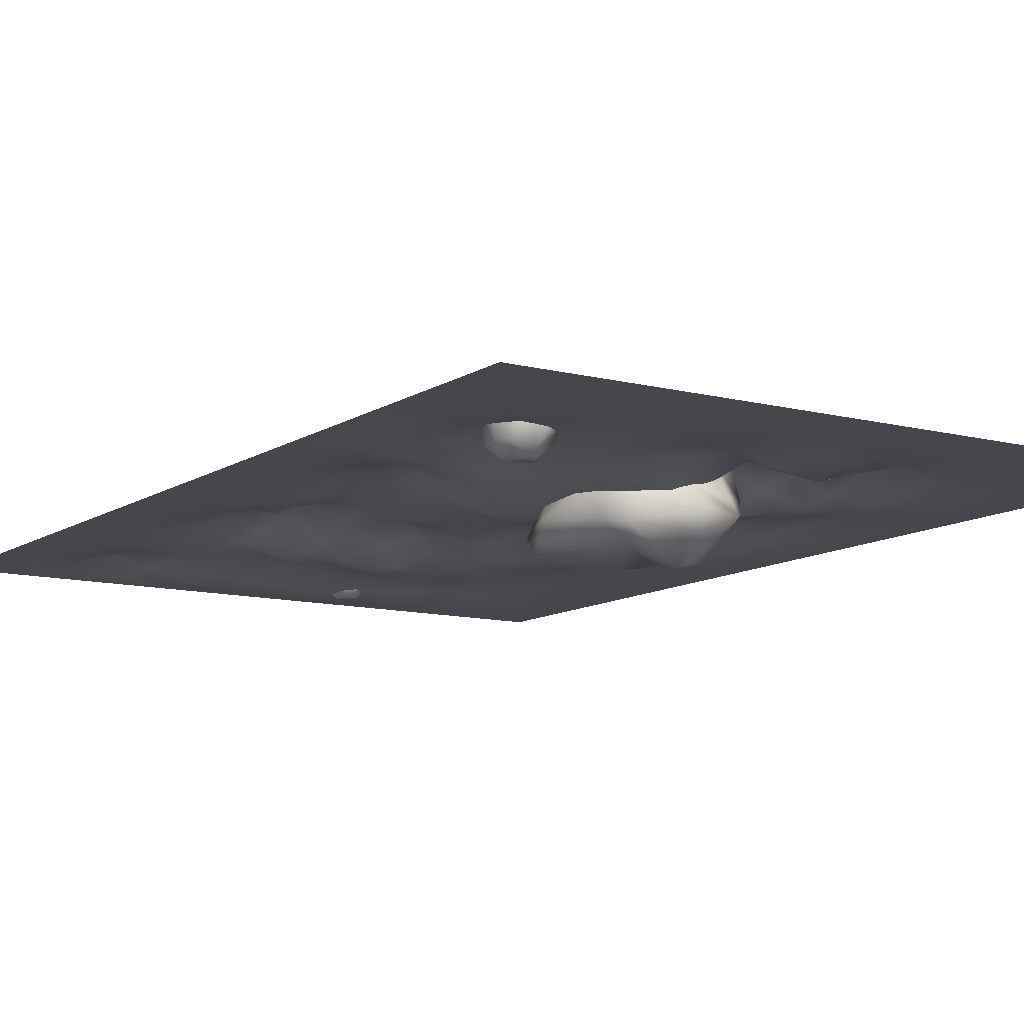
<metadata>
{"format":"obj","ext":"obj","renderer":"f3d","projection":"perspective","resolution":1024,"background":"white","views":[{"elev":-10.9,"azim":-32.9,"up":"+Y"}]}
</metadata>
<code>
o bigbox_3_Cube.116
v 232.5 -2.969 -339.1
v 396.2 55.95 -236.8
v 308.9 -100.9 -203.6
v 224.1 86.08 -176.1
v 211.5 97.44 -314.2
v 215.2 84.9 -209.2
v 238.9 83.3 -328.1
v 346.2 130.9 -278
v 171.3 -8.767 -299.2
v 341.7 39.84 -162.9
v 173.4 1.371 -194.3
v 258.6 114.4 -278.8
v 152.6 -69.3 -286.7
v 341.5 137.8 -237.8
v 241 -77.5 -212.4
v 342.8 -82.41 -290.2
v 408.2 -2.986 -191.1
v 170.3 32.62 -220
v 140 -44.21 -260.5
v 223.8 -11.6 -153.7
v 219.2 114.5 -232.6
v 357.7 -49.52 -361.4
v 321.2 89.98 -180.8
v 329.5 -73.05 -358.9
v 343.5 68.82 -310.7
v 170.8 -51.23 -179.3
v 325.9 13.96 -375.1
v 313.5 100.7 -334.2
v 381.5 -6.213 -176.7
v 303.3 -35.17 -118.3
v 370.1 -35.63 -144.7
v 197.9 55.78 -185.7
v 175.5 -51 -351
v 372 -19.83 -347.8
v 385.3 -7.953 -296.5
v 296.6 -89.71 -307
v 197 -58 -147.2
v 348.9 -92.15 -206.4
v 242.9 114.6 -208.4
v 385 69.75 -193.5
v 392.2 70.24 -214.5
v 307.5 41.44 -352
v 167.9 34.04 -269.8
v 194 45.09 -301.8
v 323.6 130.3 -300.5
v 320.6 -94.71 -188
v 190.6 -75.66 -353.9
v 387.1 -51.57 -272.4
v 355.8 29.12 -321.7
v 295.2 -58.77 -379.4
v 281.7 -2.588 -384.8
v 283.7 -1.266 -132.8
v 290.2 -64.95 -127.5
v 492.6 46.12 -466.7
v 462.6 -31.7 -472.3
v 426.9 45.72 -443.7
v 480 51.43 -431.7
v 434.4 74.3 -454.5
v 471 18.51 -502
v 461.5 55.85 -493.6
v 442.1 73.69 -449.7
v 425.5 28.02 -489.2
v 418.5 -3.192 -427.2
v 477.4 55.99 -483.7
v 424.4 48.29 -485.4
v 442 18.99 -398.6
v 471.4 -12.69 -493.1
v 419 31.84 -435.9
v 411 11.05 -457
v 439.2 -14.04 -485
v 474.4 -31.22 -429.9
v 494.2 -19.15 -466
v 449.2 55.97 -425
v 426.9 -11.44 -468.8
v 431.7 -31.59 -439.7
v 472.8 -14.84 -411.4
v 475.8 35.56 -411
v 502.7 13.03 -445.1
v 507 10.7 -426.6
v 488.5 -7.012 -488.5
v -38.42 50.56 -75.07
v -56.28 -27.25 -50.31
v -45.67 50.16 -5.869
v -12.11 55.87 -48.71
v -52.28 78.75 -17.23
v -79.54 22.95 -70.64
v -75.98 60.29 -58.43
v -44.68 78.14 -22.18
v -87.43 32.46 -24.07
v -34.33 1.251 8.756
v -60.27 60.44 -68.68
v -84.52 52.74 -21.42
v 1.555 23.44 -0.204
v -71.36 -8.25 -67.25
v -42.01 36.29 4.671
v -64.57 15.5 2.826
v -77.76 -9.594 -34.62
v -12.95 -26.78 -42.88
v -37.11 -14.71 -76.23
v -19.23 60.41 -18
v -68.37 -6.999 -16.64
v -40.02 -27.15 -8.513
v 3.086 -10.39 -33.52
v 4.763 40 -36.13
v -14.56 17.47 -74.99
v 4.037 15.14 -70.96
v -59.89 -2.569 -80.73
v 319.8 38.77 -1125
v 306.1 -20.99 -1106
v 314.2 38.47 -1072
v 340 42.85 -1105
v 309.2 60.42 -1081
v 288.2 17.57 -1122
v 290.9 46.25 -1112
v 315 59.96 -1084
v 282.2 24.87 -1086
v 322.9 0.8998 -1061
v 303 46.36 -1120
v 284.4 40.45 -1084
v 350.5 17.94 -1068
v 294.5 -6.398 -1119
v 317 27.81 -1064
v 299.7 11.84 -1065
v 289.6 -7.43 -1094
v 339.4 -20.63 -1100
v 320.8 -11.36 -1126
v 334.5 46.34 -1081
v 296.8 -5.437 -1080
v 318.6 -20.92 -1074
v 351.7 -8.044 -1093
v 353 30.67 -1095
v 338.1 13.36 -1125
v 352.4 11.57 -1122
v 303.3 -2.034 -1129
v -256 0 256
v -192 0 256
v -128 0 256
v -64 0 256
v 0 0 256
v 64 0 256
v 128 0 256
v 192 0 256
v -256 0 192
v -192 0 192
v -128 0 192
v -64 0 192
v 0 0 192
v 64 0 192
v 128 0 192
v 192 0 192
v 256 0 192
v -256 0 128
v -192 0 128
v -128 0 128
v -64 6.6e-05 128
v 1e-06 0.04649 128
v 64 0.2222 128
v 128 0.756 128
v 192 1.145 128
v 256 0.5045 128
v -256 0 64
v -192 0 64
v -128 0 64
v -64 0.4431 64
v 0.000178 1.876 64
v 64 1.506 64
v 128 1.861 64.01
v 192 3.735 64.01
v 256 6.811 64
v -256 0 0
v -192 0 0
v -128 0.05056 0
v -64 10.5 7.8e-05
v 0.001138 4.898 0.003601
v 64 1.833 0.00999
v 128 0.837 0.0144
v 192 11.64 0.01544
v 256 11.94 0.01357
v -256 0 -64
v -192 0 -64
v -128 0.3256 -64
v -64 17.88 -64
v 0.002772 6.895 -63.99
v 64.01 1.01 -63.98
v 128 -2.609 -63.97
v 192 5.878 -63.97
v -256 0 -128
v -192 -0.006381 -128
v -128 -7.235 -128
v -64 11.33 -128
v 0.005239 6.542 -128
v 64.01 -1.161 -128
v 128 -6.627 -127.9
v 192 -11.25 -127.9
v 256 -11.6 -128
v -256 0 -192
v -192 0 -192
v -128 -7.656 -192
v -64 -7.327 -192
v 0.01112 -3.087 -192
v 64.02 -3.021 -191.9
v 128 -10.35 -191.9
v 192 -17.78 -191.9
v -256 0 -256
v -64 3.916 -256
v 0.01893 -15.51 -255.9
v 128 -16 -255.9
v 192 -19.02 -255.8
v -192 0 -256
v -128 0.3305 -256
v 64.03 -22.4 -255.9
v -256 0 -320
v -192 0 -320
v -128 0.5009 -320
v -63.99 18 -320
v 0.02729 7.584 -319.9
v 64.05 -16.89 -319.8
v 128.1 -31.63 -319.8
v 192.1 -24.04 -319.8
v 256.1 -9.848 -319.8
v -256 0 -384
v -192 0 -384
v -128 0.1206 -384
v -64 18.51 -384
v 0.03435 13.51 -383.9
v 64.07 4.036 -383.8
v 128.1 -18.82 -383.7
v 192.1 -30.17 -383.7
v 256.1 -17.67 -383.8
v -256 0 -448
v -192 0 -448
v -128 0.000126 -448
v -64 13.2 -448
v 0.03283 17.26 -447.9
v 64.08 8.28 -447.7
v 128.1 0.9112 -447.7
v 192.1 -4.196 -447.8
v -256 0 -512
v -192 0 -512
v -128 0.000466 -512
v -64 5.379 -512
v 0.02251 15 -511.9
v 64.06 9.729 -511.8
v 128.1 4.357 -511.8
v 192.1 1.33 -511.8
v -256 0 -576
v -192 0 -576
v -128 0 -576
v -64 0.6616 -576
v 0.007829 15.44 -576
v 64.03 12.27 -575.9
v 128 3.537 -575.9
v 192 3.114 -575.9
v -256 0 -640
v -192 0 -640
v -128 0 -640
v -64 7.48 -640
v 0.001522 24.7 -640
v 64.01 11.32 -640
v 128 12.33 -639.9
v 192 11.22 -639.9
v -256 0 -704
v -192 0 -704
v -128 0.1243 -704
v -64 20.04 -704
v 0.000413 16.92 -704
v 64.01 -14.11 -704
v 128 -0.741 -704
v 192 25.83 -704
v -256 0 -768
v -192 0 -768
v -128 1.229 -768
v -64 23.17 -768
v 128 -24.82 -768
v 192 -0.1462 -768
v 256 22.35 -768
v 256 -4.733 -255.9
v 512 -0.1443 -256
v 704 0 -256
v 768 0 -256
v 320 0.05771 -255.9
v 384 -8.585 -255.9
v 576 5.083 -256
v 320 -14.28 -319.9
v 384 -10.15 -319.9
v 448 -3.118 -319.9
v 512 4.844 -320
v 576 12.62 -320
v 640 11.93 -320
v 704 0 -320
v 768 0 -320
v 320 -10.01 -383.8
v 384 -5.78 -383.9
v 448 1.959 -383.9
v 512 11.47 -384
v 576 19.35 -384
v 640 8.304 -384
v 704 0 -384
v 768 0 -384
v 256.1 -4.876 -447.8
v 320 -3.322 -447.9
v 384 0.4988 -447.9
v 448 8.819 -448
v 512 19.45 -448
v 576 25.15 -448
v 640 3.452 -448
v 704 0 -448
v 768 0 -448
v 256 0.5298 -511.9
v 320 1.107 -511.9
v 384 -0.2422 -511.9
v 448 14.5 -512
v 512 23.81 -512
v 576 19.72 -512
v 640 0.2721 -512
v 704 0 -512
v 768 0 -512
v 256 3.081 -575.9
v 320 2.142 -575.9
v 384 -13.03 -576
v 448 10.13 -576
v 512 21.05 -576
v 576 2.268 -576
v 640 0 -576
v 704 0 -576
v 768 0 -576
v 256 3.919 -639.9
v 320 4.802 -640
v 384 -14.53 -640
v 448 -3.969 -640
v 512 3.644 -640
v 576 0 -640
v 640 0 -640
v 704 0 -640
v 768 0 -640
v 256 21.53 -704
v 320 6.506 -704
v 384 -11.7 -704
v 448 -15.34 -704
v 512 0.01353 -704
v 576 0 -704
v 640 0 -704
v 704 0 -704
v 768 0 -704
v 640 0 -768
v 704 0 -768
v 768 0 -768
v 256 0 256
v 448 0 256
v 512 0 256
v 640 0 256
v 704 0 256
v 768 0 256
v 320 0 256
v 384 0 256
v 576 0 256
v 320 0 192
v 384 0 192
v 448 0 192
v 512 0 192
v 576 0 192
v 640 0 192
v 704 0 192
v 768 0 192
v 320 0.01638 128
v 384 0.1565 128
v 448 0.06409 128
v 512 9.8e-05 128
v 576 0 128
v 640 0 128
v 704 0 128
v 768 0 128
v 320 1.584 64
v 384 4.576 64
v 448 14.09 64
v 512 2.809 64
v 576 0.006568 64
v 640 0 64
v 704 0 64
v 768 0 64
v 320 -3.837 0.01077
v 384 -12.67 0.007974
v 448 6.551 0.004744
v 512 20.56 0.001533
v 576 3.754 2.6e-05
v 640 0 0
v 704 0 0
v 768 0 0
v 256 17.87 -63.97
v 320 17.12 -63.98
v 384 9.47 -63.98
v 448 18.39 -63.99
v 512 24.78 -64
v 576 2.578 -64
v 640 0 -64
v 704 0 -64
v 768 0 -64
v 320 5.339 -128
v 384 44.56 -128
v 448 31.24 -128
v 512 6.836 -128
v 576 0.1152 -128
v 640 1e-06 -128
v 704 0 -128
v 768 0 -128
v 256 -21.16 -191.9
v 320 2.134 -191.9
v 384 38.37 -192
v 448 16.36 -192
v 512 -2.07 -192
v 576 0.3312 -192
v 640 0.03461 -192
v 704 0 -192
v 768 0 -192
v 448 -6.248 -256
v 640 4.799 -256
v 5.2e-05 4.891 -768
v 64 -20.52 -768
v -256 0 -832
v -192 0 -832
v -128 2.33 -832
v -64 19.26 -832
v 2e-06 0.5345 -832
v 64 -20.32 -832
v 128 -21.64 -832
v 192 -23.48 -832
v 256 -15.52 -832
v -256 0 -896
v -192 0 -896
v -128 0.2236 -896
v -64 4.354 -896
v 2.3e-05 0.4924 -896
v 64 -1.972 -896
v 128 -1.913 -896
v 192 -9.468 -896
v 256 -17.13 -896
v -256 0 -960
v -192 0 -960
v -128 0.000325 -960
v -64 1.487 -960
v 5e-05 0.4254 -960
v 64 -1.977 -960
v 128 -3.829 -960
v 192 -4.714 -960
v 256 -4.239 -960
v -256 0 -1024
v -192 0 -1024
v -128 0.06668 -1024
v -64 7.669 -1024
v 3.9e-05 2.176 -1024
v 64 -3.476 -1024
v 128 -6.97 -1024
v 192 -8.855 -1024
v 256 -8.561 -1024
v -256 0 -1088
v -192 0 -1088
v -128 0.4119 -1088
v -64 16.35 -1088
v 1.3e-05 4.619 -1088
v 64 -6.342 -1088
v 128 -11.31 -1088
v 192 -14.45 -1088
v -256 0 -1152
v -192 0 -1152
v -128 0.3673 -1152
v -64 22.93 -1152
v 0 7.397 -1152
v 64 -12.92 -1152
v 128 -15.78 -1152
v 192 -20.28 -1152
v 256 -22.9 -1152
v -256 0 -1216
v -192 0 -1216
v -128 0 -1216
v -64 0 -1216
v 0 0.000332 -1216
v 64 -0.005041 -1216
v 128 -0.002704 -1216
v 192 -0.002863 -1216
v -256 0 -1280
v -64 0 -1280
v 0 0 -1280
v 128 0 -1280
v 192 0 -1280
v -192 0 -1280
v -128 0 -1280
v 64 0 -1280
v 256 0 -1280
v 512 0 -1280
v 704 0 -1280
v 768 0 -1280
v 320 0 -1280
v 384 0 -1280
v 576 0 -1280
v 448 -14.11 -768
v 512 -0.4566 -768
v 320 25.05 -768
v 384 1.842 -768
v 576 0 -768
v 320 12.36 -832
v 384 10.2 -832
v 448 -0.3881 -832
v 512 0.3084 -832
v 576 0.000422 -832
v 640 0 -832
v 704 0 -832
v 768 0 -832
v 320 -4.625 -896
v 384 1.138 -896
v 448 1.849 -896
v 512 1.594 -896
v 576 0.02812 -896
v 640 0 -896
v 704 0 -896
v 768 0 -896
v 320 -2.375 -960
v 384 0.3953 -960
v 448 3.296 -960
v 512 4.7 -960
v 576 0.1606 -960
v 640 0 -960
v 704 0 -960
v 768 0 -960
v 320 -5.857 -1024
v 384 -1.165 -1024
v 448 5.115 -1024
v 512 11.59 -1024
v 576 0.6265 -1024
v 640 0 -1024
v 704 0 -1024
v 768 0 -1024
v 256 -15.03 -1088
v 320 -11.94 -1088
v 384 -6.261 -1088
v 448 1.431 -1088
v 512 11.56 -1088
v 576 1.085 -1088
v 640 0 -1088
v 704 0 -1088
v 768 0 -1088
v 320 -21.92 -1152
v 384 -20.11 -1152
v 448 -16.23 -1152
v 512 -0.06427 -1152
v 576 0 -1152
v 640 0 -1152
v 704 0 -1152
v 768 0 -1152
v 256 -0.008522 -1216
v 320 -0.007187 -1216
v 384 -0.001628 -1216
v 448 0 -1216
v 512 0 -1216
v 576 0 -1216
v 640 0 -1216
v 704 0 -1216
v 768 0 -1216
v 448 0 -1280
v 640 0 -1280
f 135 136 144 143
f 136 137 145 144
f 137 138 146 145
f 138 139 147 146
f 139 140 148 147
f 140 141 149 148
f 141 142 150 149
f 142 348 151 150
f 143 144 153 152
f 144 145 154 153
f 145 146 155 154
f 146 147 156 155
f 147 148 157 156
f 148 149 158 157
f 149 150 159 158
f 150 151 160 159
f 152 153 162 161
f 153 154 163 162
f 154 155 164 163
f 155 156 165 164
f 156 157 166 165
f 157 158 167 166
f 158 159 168 167
f 159 160 169 168
f 161 162 171 170
f 162 163 172 171
f 163 164 173 172
f 164 165 174 173
f 165 166 175 174
f 166 167 176 175
f 167 168 177 176
f 168 169 178 177
f 170 171 180 179
f 171 172 181 180
f 172 173 182 181
f 173 174 183 182
f 174 175 184 183
f 175 176 185 184
f 176 177 186 185
f 177 178 389 186
f 179 180 188 187
f 180 181 189 188
f 181 182 190 189
f 182 183 191 190
f 183 184 192 191
f 184 185 193 192
f 185 186 194 193
f 186 389 195 194
f 187 188 197 196
f 188 189 198 197
f 189 190 199 198
f 190 191 200 199
f 191 192 201 200
f 192 193 202 201
f 193 194 203 202
f 194 195 406 203
f 196 197 209 204
f 197 198 210 209
f 198 199 205 210
f 199 200 206 205
f 200 201 211 206
f 201 202 207 211
f 202 203 208 207
f 203 406 277 208
f 204 209 213 212
f 209 210 214 213
f 210 205 215 214
f 205 206 216 215
f 206 211 217 216
f 211 207 218 217
f 207 208 219 218
f 208 277 220 219
f 212 213 222 221
f 213 214 223 222
f 214 215 224 223
f 215 216 225 224
f 216 217 226 225
f 217 218 227 226
f 218 219 228 227
f 219 220 229 228
f 221 222 231 230
f 222 223 232 231
f 223 224 233 232
f 224 225 234 233
f 225 226 235 234
f 226 227 236 235
f 227 228 237 236
f 228 229 300 237
f 230 231 239 238
f 231 232 240 239
f 232 233 241 240
f 233 234 242 241
f 234 235 243 242
f 235 236 244 243
f 236 237 245 244
f 237 300 309 245
f 238 239 247 246
f 239 240 248 247
f 240 241 249 248
f 241 242 250 249
f 242 243 251 250
f 243 244 252 251
f 244 245 253 252
f 245 309 318 253
f 246 247 255 254
f 247 248 256 255
f 248 249 257 256
f 249 250 258 257
f 250 251 259 258
f 251 252 260 259
f 252 253 261 260
f 253 318 327 261
f 254 255 263 262
f 255 256 264 263
f 256 257 265 264
f 257 258 266 265
f 258 259 267 266
f 259 260 268 267
f 260 261 269 268
f 261 327 336 269
f 262 263 271 270
f 263 264 272 271
f 264 265 273 272
f 265 266 417 273
f 266 267 418 417
f 267 268 274 418
f 268 269 275 274
f 269 336 276 275
f 277 281 284 220
f 281 282 285 284
f 282 415 286 285
f 415 278 287 286
f 278 283 288 287
f 283 416 289 288
f 416 279 290 289
f 279 280 291 290
f 220 284 292 229
f 284 285 293 292
f 285 286 294 293
f 286 287 295 294
f 287 288 296 295
f 288 289 297 296
f 289 290 298 297
f 290 291 299 298
f 229 292 301 300
f 292 293 302 301
f 293 294 303 302
f 294 295 304 303
f 295 296 305 304
f 296 297 306 305
f 297 298 307 306
f 298 299 308 307
f 300 301 310 309
f 301 302 311 310
f 302 303 312 311
f 303 304 313 312
f 304 305 314 313
f 305 306 315 314
f 306 307 316 315
f 307 308 317 316
f 309 310 319 318
f 310 311 320 319
f 311 312 321 320
f 312 313 322 321
f 313 314 323 322
f 314 315 324 323
f 315 316 325 324
f 316 317 326 325
f 318 319 328 327
f 319 320 329 328
f 320 321 330 329
f 321 322 331 330
f 322 323 332 331
f 323 324 333 332
f 324 325 334 333
f 325 326 335 334
f 327 328 337 336
f 328 329 338 337
f 329 330 339 338
f 330 331 340 339
f 331 332 341 340
f 332 333 342 341
f 333 334 343 342
f 334 335 344 343
f 336 337 497 276
f 337 338 498 497
f 338 339 495 498
f 339 340 496 495
f 340 341 499 496
f 341 342 345 499
f 342 343 346 345
f 343 344 347 346
f 348 354 357 151
f 354 355 358 357
f 355 349 359 358
f 349 350 360 359
f 350 356 361 360
f 356 351 362 361
f 351 352 363 362
f 352 353 364 363
f 151 357 365 160
f 357 358 366 365
f 358 359 367 366
f 359 360 368 367
f 360 361 369 368
f 361 362 370 369
f 362 363 371 370
f 363 364 372 371
f 160 365 373 169
f 365 366 374 373
f 366 367 375 374
f 367 368 376 375
f 368 369 377 376
f 369 370 378 377
f 370 371 379 378
f 371 372 380 379
f 169 373 381 178
f 373 374 382 381
f 374 375 383 382
f 375 376 384 383
f 376 377 385 384
f 377 378 386 385
f 378 379 387 386
f 379 380 388 387
f 178 381 390 389
f 381 382 391 390
f 382 383 392 391
f 383 384 393 392
f 384 385 394 393
f 385 386 395 394
f 386 387 396 395
f 387 388 397 396
f 389 390 398 195
f 390 391 399 398
f 391 392 400 399
f 392 393 401 400
f 393 394 402 401
f 394 395 403 402
f 395 396 404 403
f 396 397 405 404
f 195 398 407 406
f 398 399 408 407
f 399 400 409 408
f 400 401 410 409
f 401 402 411 410
f 402 403 412 411
f 403 404 413 412
f 404 405 414 413
f 406 407 281 277
f 407 408 282 281
f 408 409 415 282
f 409 410 278 415
f 410 411 283 278
f 411 412 416 283
f 412 413 279 416
f 413 414 280 279
f 270 271 420 419
f 271 272 421 420
f 272 273 422 421
f 273 417 423 422
f 417 418 424 423
f 418 274 425 424
f 274 275 426 425
f 275 276 427 426
f 419 420 429 428
f 420 421 430 429
f 421 422 431 430
f 422 423 432 431
f 423 424 433 432
f 424 425 434 433
f 425 426 435 434
f 426 427 436 435
f 428 429 438 437
f 429 430 439 438
f 430 431 440 439
f 431 432 441 440
f 432 433 442 441
f 433 434 443 442
f 434 435 444 443
f 435 436 445 444
f 437 438 447 446
f 438 439 448 447
f 439 440 449 448
f 440 441 450 449
f 441 442 451 450
f 442 443 452 451
f 443 444 453 452
f 444 445 454 453
f 446 447 456 455
f 447 448 457 456
f 448 449 458 457
f 449 450 459 458
f 450 451 460 459
f 451 452 461 460
f 452 453 462 461
f 453 454 532 462
f 455 456 464 463
f 456 457 465 464
f 457 458 466 465
f 458 459 467 466
f 459 460 468 467
f 460 461 469 468
f 461 462 470 469
f 462 532 471 470
f 463 464 473 472
f 464 465 474 473
f 465 466 475 474
f 466 467 476 475
f 467 468 477 476
f 468 469 478 477
f 469 470 479 478
f 470 471 549 479
f 472 473 485 480
f 473 474 486 485
f 474 475 481 486
f 475 476 482 481
f 476 477 487 482
f 477 478 483 487
f 478 479 484 483
f 479 549 488 484
f 276 497 500 427
f 497 498 501 500
f 498 495 502 501
f 495 496 503 502
f 496 499 504 503
f 499 345 505 504
f 345 346 506 505
f 346 347 507 506
f 427 500 508 436
f 500 501 509 508
f 501 502 510 509
f 502 503 511 510
f 503 504 512 511
f 504 505 513 512
f 505 506 514 513
f 506 507 515 514
f 436 508 516 445
f 508 509 517 516
f 509 510 518 517
f 510 511 519 518
f 511 512 520 519
f 512 513 521 520
f 513 514 522 521
f 514 515 523 522
f 445 516 524 454
f 516 517 525 524
f 517 518 526 525
f 518 519 527 526
f 519 520 528 527
f 520 521 529 528
f 521 522 530 529
f 522 523 531 530
f 454 524 533 532
f 524 525 534 533
f 525 526 535 534
f 526 527 536 535
f 527 528 537 536
f 528 529 538 537
f 529 530 539 538
f 530 531 540 539
f 532 533 541 471
f 533 534 542 541
f 534 535 543 542
f 535 536 544 543
f 536 537 545 544
f 537 538 546 545
f 538 539 547 546
f 539 540 548 547
f 471 541 550 549
f 541 542 551 550
f 542 543 552 551
f 543 544 553 552
f 544 545 554 553
f 545 546 555 554
f 546 547 556 555
f 547 548 557 556
f 549 550 492 488
f 550 551 493 492
f 551 552 558 493
f 552 553 489 558
f 553 554 494 489
f 554 555 559 494
f 555 556 490 559
f 556 557 491 490
f 16 48 38
f 32 6 43
f 19 9 33
f 1 7 51
f 35 17 48
f 46 38 31
f 40 41 14
f 24 22 16
f 23 4 52
f 4 20 52
f 6 21 43
f 43 44 9
f 42 28 25
f 51 42 27
f 28 42 51
f 25 49 42
f 41 40 17
f 21 14 45
f 45 8 28
f 28 8 25
f 21 12 5
f 12 45 7
f 6 4 39
f 21 39 14
f 3 38 46
f 3 46 53
f 13 15 26
f 19 13 26
f 2 17 35
f 48 17 38
f 34 48 22
f 25 2 49
f 27 22 50
f 1 51 33
f 5 7 44
f 4 32 20
f 30 37 53
f 31 30 53
f 10 29 17
f 52 20 30
f 9 1 33
f 9 44 1
f 12 21 45
f 23 40 14
f 8 2 25
f 36 47 24
f 27 49 34
f 7 45 28
f 7 28 51
f 51 50 47
f 47 33 51
f 34 35 48
f 49 35 34
f 2 41 17
f 5 44 43 21
f 3 16 38
f 45 14 8
f 36 24 16
f 2 8 14 41
f 42 49 27
f 17 40 10
f 16 22 48
f 14 39 23
f 15 3 37 26
f 5 12 7
f 6 39 21
f 16 3 15 36
f 37 3 53
f 43 9 11 18
f 38 17 31
f 17 29 31
f 49 2 35
f 51 27 50
f 24 47 50
f 24 50 22
f 1 44 7
f 33 47 13 19
f 52 30 31 29
f 19 11 9
f 20 32 11
f 37 11 26
f 37 20 11
f 26 11 19
f 32 4 6
f 18 32 43
f 30 20 37
f 46 31 53
f 10 40 23
f 10 23 52
f 15 13 47 36
f 29 10 52
f 32 18 11
f 27 34 22
f 39 4 23
f 59 67 62
f 78 79 72
f 68 62 69
f 62 70 74
f 73 58 56
f 57 77 79
f 59 64 54
f 54 78 80
f 73 68 66
f 68 63 66
f 57 73 77
f 57 64 61
f 55 67 80
f 55 80 72
f 69 62 74
f 63 74 75
f 68 69 63
f 76 63 75
f 77 66 76
f 80 78 72
f 79 71 72
f 78 54 79
f 70 62 67
f 65 60 59
f 79 77 76
f 73 66 77
f 76 75 71
f 72 71 55
f 64 60 58
f 62 65 59
f 79 54 57
f 68 56 62
f 57 61 73
f 58 60 65
f 59 60 64
f 59 54 80
f 73 56 68
f 56 65 62
f 71 75 55
f 61 58 73
f 61 64 58
f 57 54 64
f 55 70 67
f 63 69 74
f 76 66 63
f 71 79 76
f 67 59 80
f 75 74 70
f 55 75 70
f 58 65 56
f 86 94 89
f 105 106 99
f 95 89 96
f 89 97 101
f 100 85 83
f 84 104 106
f 86 91 81
f 81 105 107
f 100 95 93
f 95 90 93
f 84 100 104
f 84 91 88
f 82 94 107
f 82 107 99
f 96 89 101
f 90 101 102
f 95 96 90
f 103 90 102
f 104 93 103
f 107 105 99
f 106 98 99
f 105 81 106
f 97 89 94
f 92 87 86
f 106 104 103
f 100 93 104
f 103 102 98
f 99 98 82
f 91 87 85
f 89 92 86
f 106 81 84
f 95 83 89
f 84 88 100
f 85 87 92
f 86 87 91
f 86 81 107
f 100 83 95
f 83 92 89
f 98 102 82
f 88 85 100
f 88 91 85
f 84 81 91
f 82 97 94
f 90 96 101
f 103 93 90
f 98 106 103
f 94 86 107
f 102 101 97
f 82 102 97
f 85 92 83
f 113 121 116
f 132 133 126
f 122 116 123
f 116 124 128
f 127 112 110
f 111 131 133
f 113 118 108
f 108 132 134
f 127 122 120
f 122 117 120
f 111 127 131
f 111 118 115
f 109 121 134
f 109 134 126
f 123 116 128
f 117 128 129
f 122 123 117
f 130 117 129
f 131 120 130
f 134 132 126
f 133 125 126
f 132 108 133
f 124 116 121
f 119 114 113
f 133 131 130
f 127 120 131
f 130 129 125
f 126 125 109
f 118 114 112
f 116 119 113
f 133 108 111
f 122 110 116
f 111 115 127
f 112 114 119
f 113 114 118
f 113 108 134
f 127 110 122
f 110 119 116
f 125 129 109
f 115 112 127
f 115 118 112
f 111 108 118
f 109 124 121
f 117 123 128
f 130 120 117
f 125 133 130
f 121 113 134
f 129 128 124
f 109 129 124
f 112 119 110

</code>
